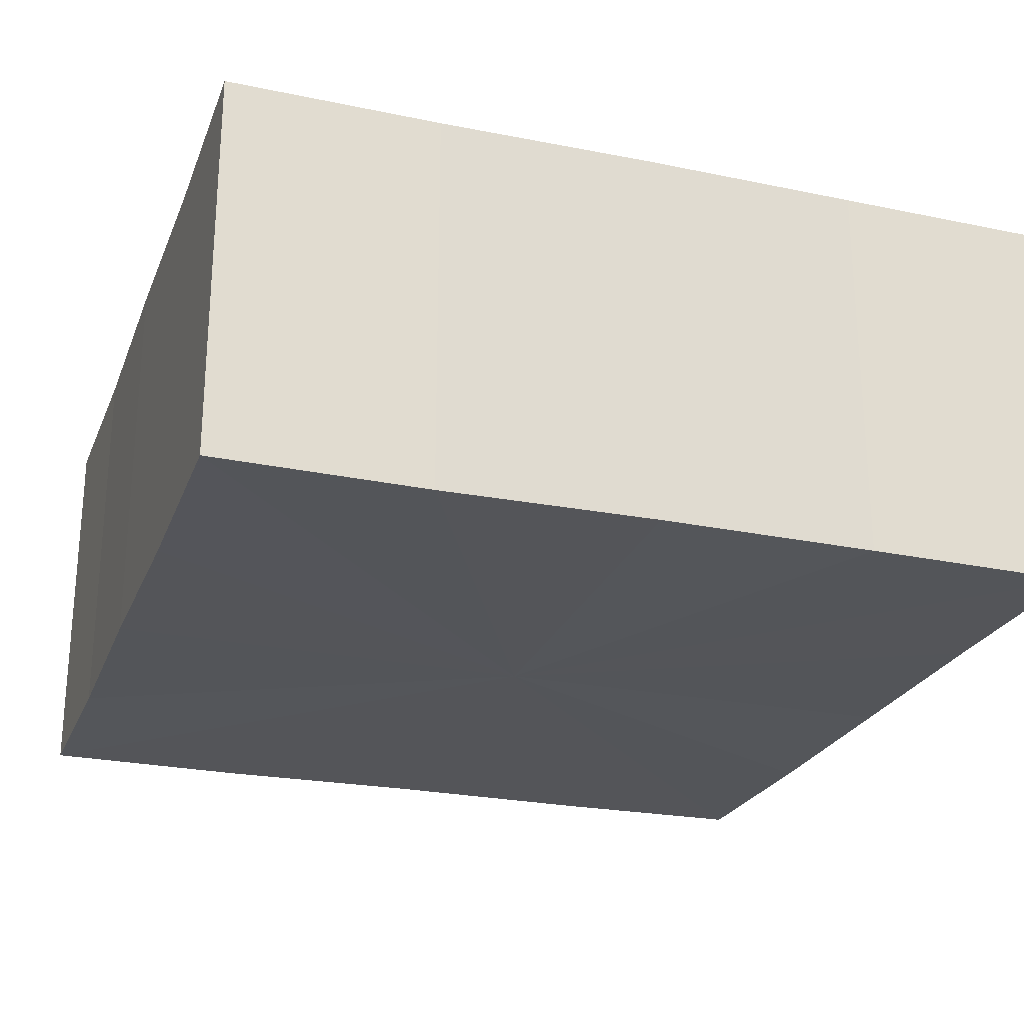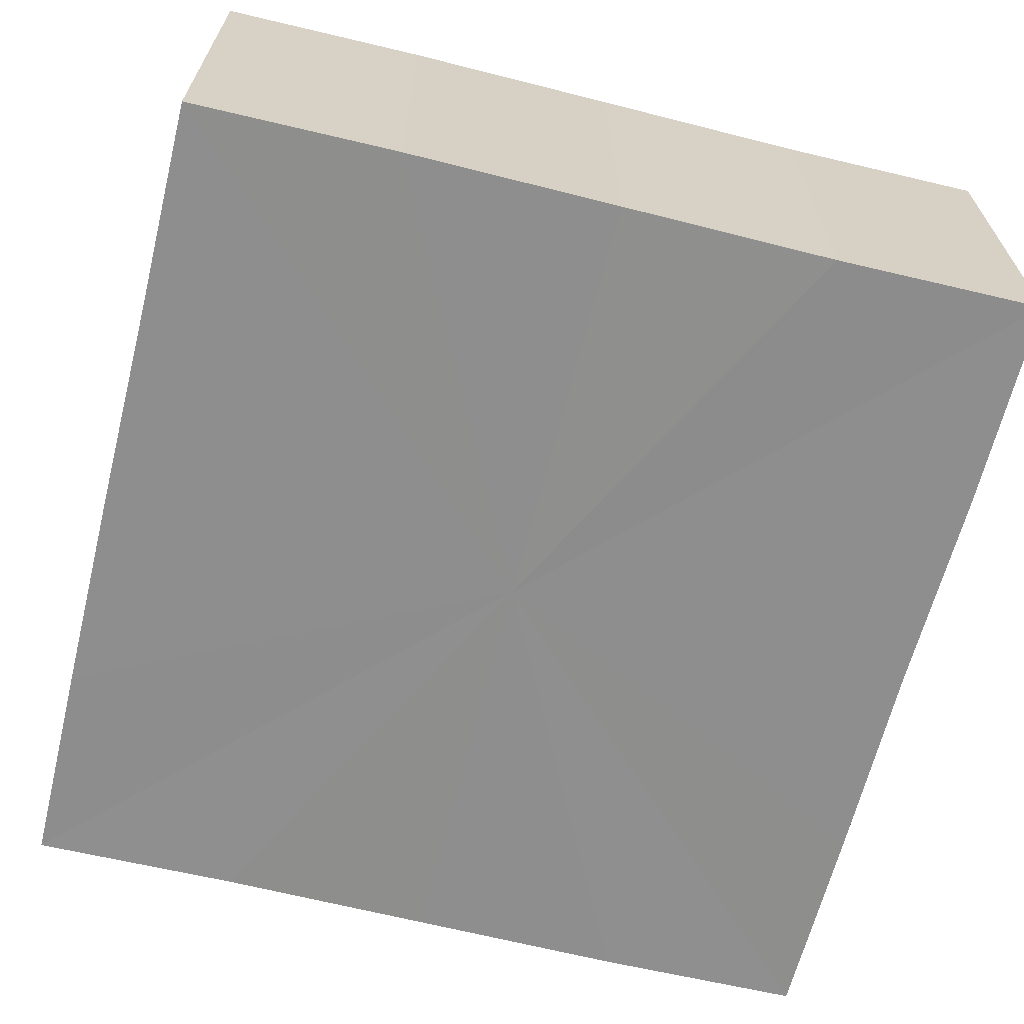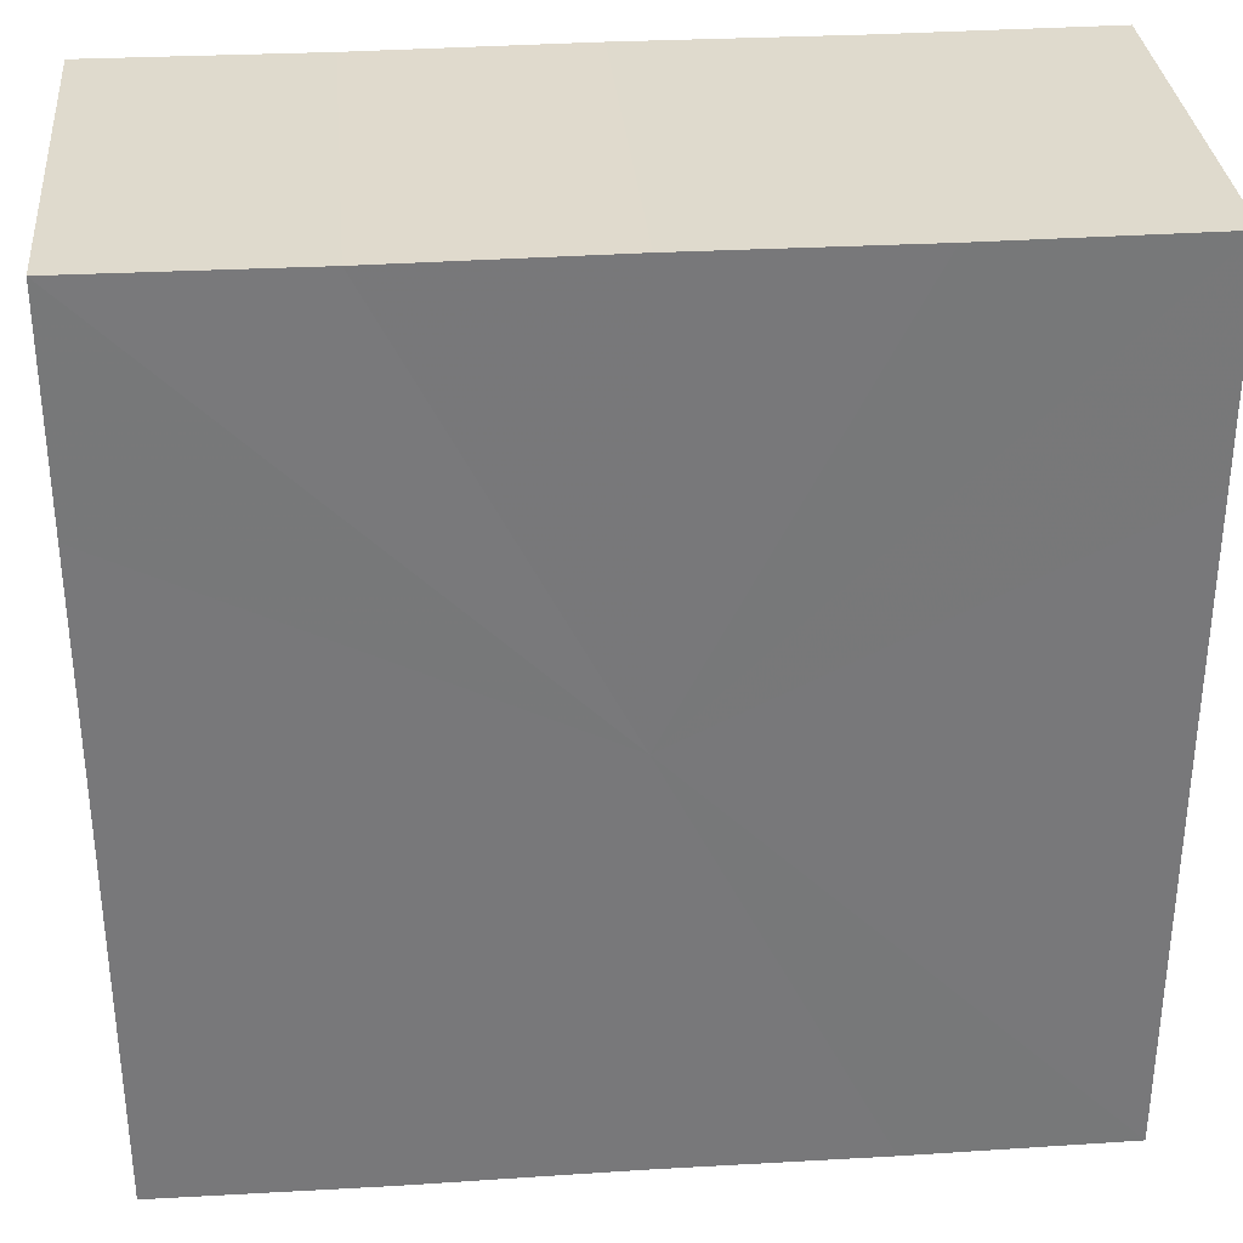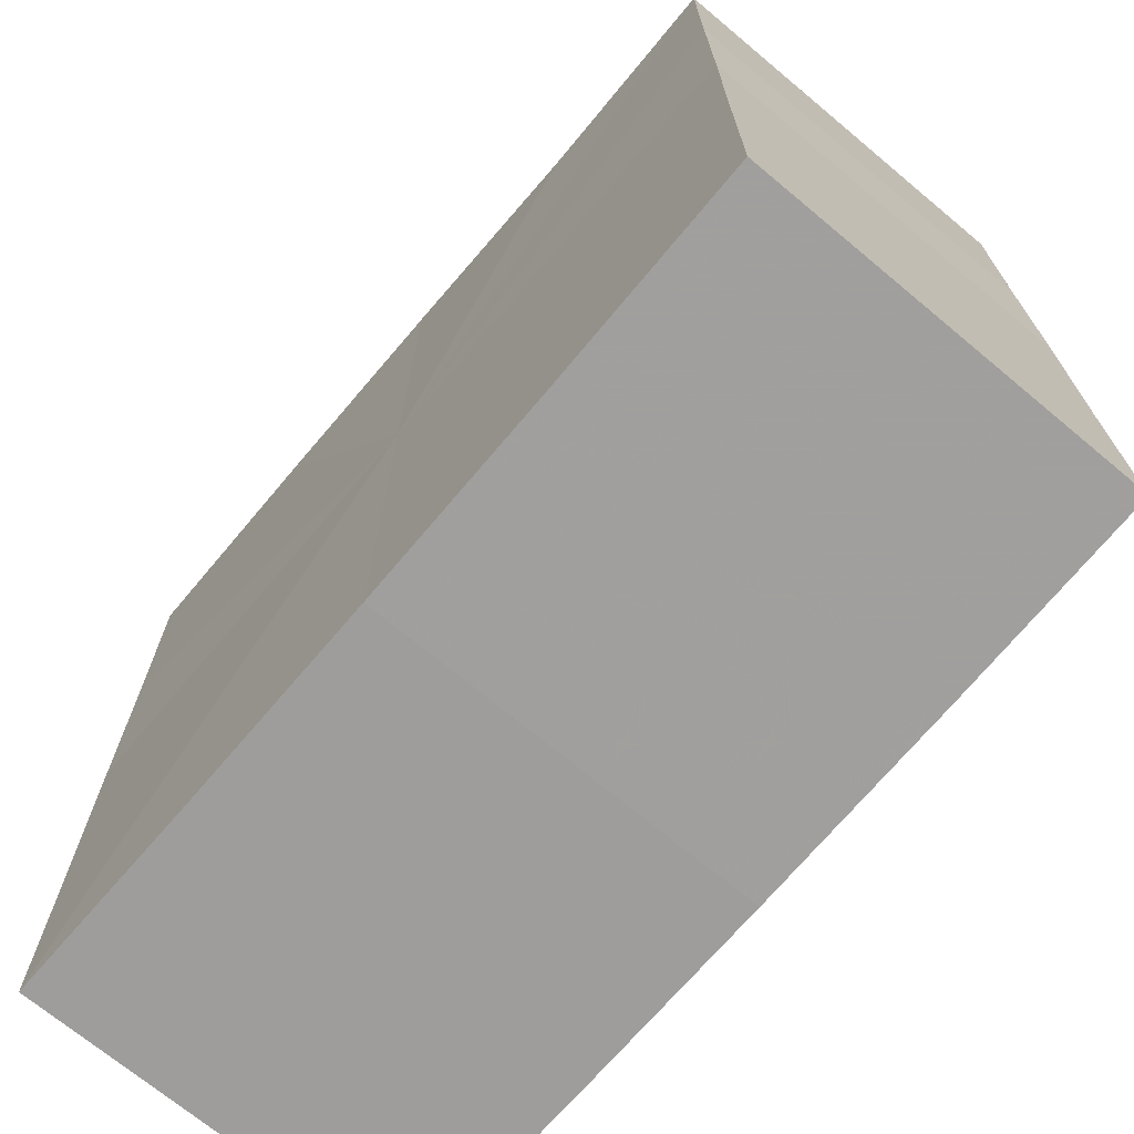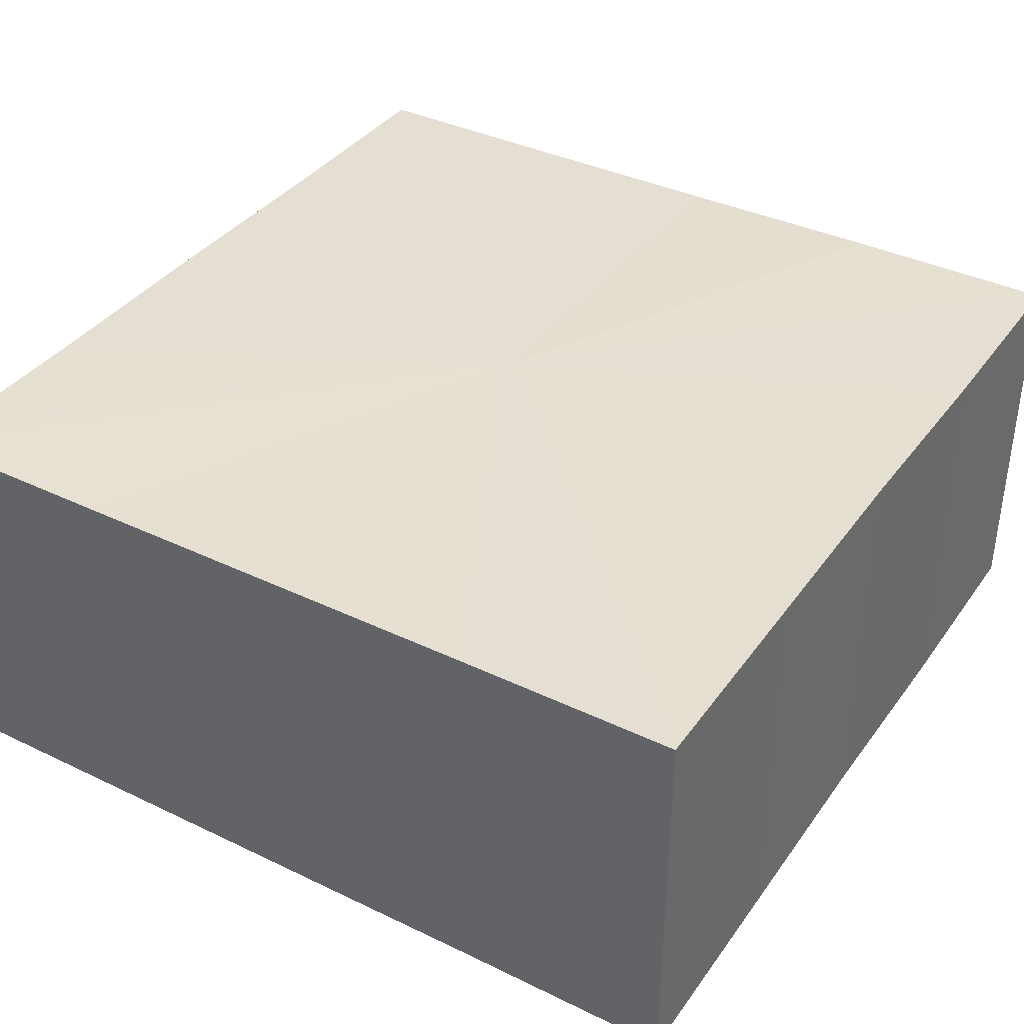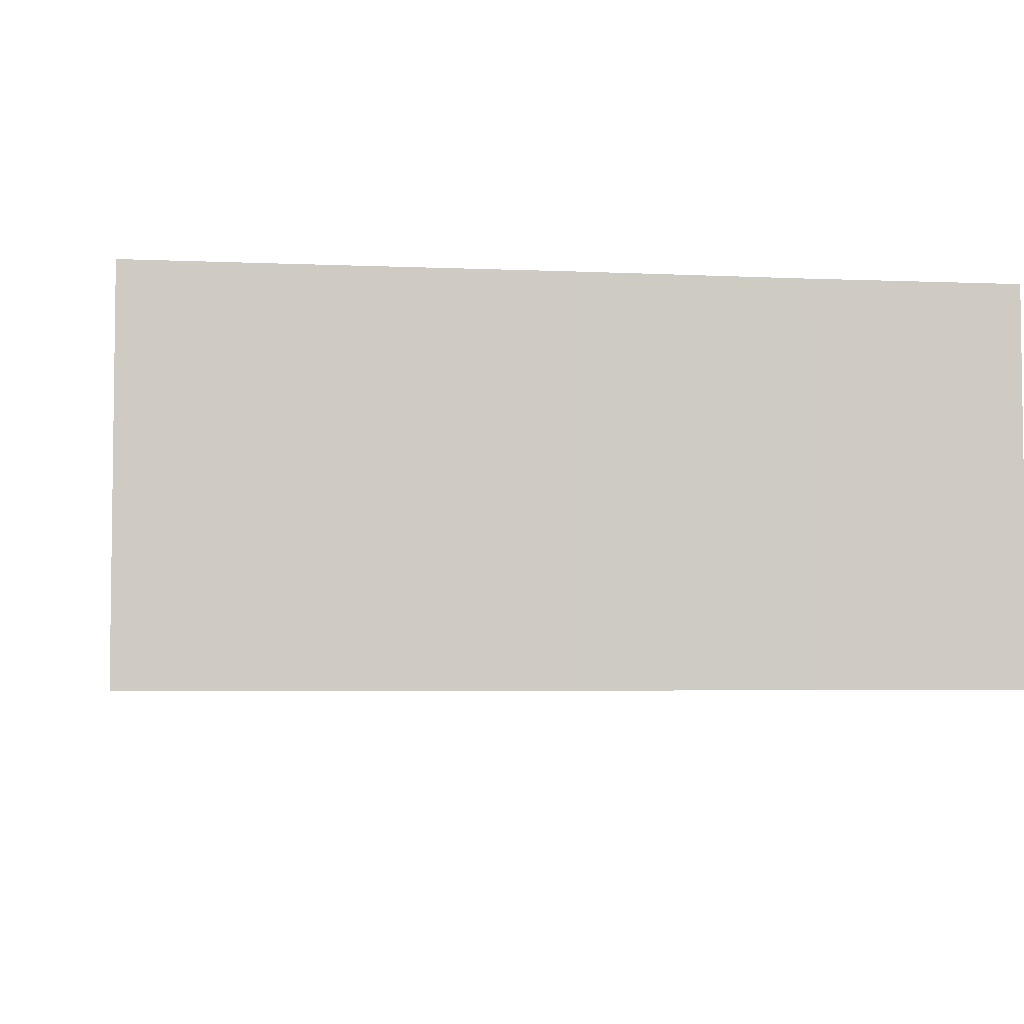
<metadata>
{"format":"obj","ext":"obj","renderer":"f3d","projection":"perspective","resolution":1024,"background":"white","views":[{"elev":-24.7,"azim":-18.4,"up":"+Z"},{"elev":-65.0,"azim":166.0,"up":"+Z"},{"elev":32.8,"azim":-4.8,"up":"+Y"},{"elev":-70.8,"azim":49.8,"up":"+Y"},{"elev":37.5,"azim":-58.4,"up":"+Z"},{"elev":-4.1,"azim":-8.8,"up":"+Z"}]}
</metadata>
<code>
o 556
v 2159 1870 14.18
v 2159 1870 14.18
v 2159 1870 14.16
v 2159 1870 14.18
v 2159 1870 14.16
v 2159 1870 14.18
v 2159 1870 14.16
v 2159 1870 14.18
v 2159 1870 14.16
v 2159 1870 14.18
v 2159 1870 14.16
v 2159 1870 14.18
v 2159 1870 14.16
v 2159 1870 14.18
v 2159 1870 14.16
v 2159 1870 14.18
v 2159 1870 14.16
v 2159 1870 14.18
v 2159 1870 14.18
v 2159 1870 14.18
v 2159 1870 14.18
v 2159 1870 14.18
v 2159 1870 14.18
v 2159 1870 14.18
v 2159 1870 14.18
v 2159 1870 14.18
v 2159 1870 14.16
v 2159 1870 14.16
v 2159 1870 14.18
v 2159 1870 14.16
v 2159 1870 14.18
v 2159 1870 14.18
v 2159 1870 14.16
v 2159 1870 14.18
v 2159 1870 14.18
v 2159 1870 14.16
v 2159 1870 14.18
v 2159 1870 14.18
v 2159 1870 14.18
v 2159 1870 14.18
v 2159 1870 14.16
v 2159 1870 14.18
v 2159 1870 14.16
v 2159 1870 14.18
v 2159 1870 14.16
v 2159 1870 14.18
v 2159 1870 14.18
v 2159 1870 14.18
v 2159 1870 14.18
v 2159 1870 14.16
v 2159 1870 14.16
v 2159 1870 14.16
v 2159 1870 14.16
v 2159 1870 14.16
v 2159 1870 14.18
v 2159 1870 14.16
v 2159 1870 14.18
v 2159 1870 14.16
v 2159 1870 14.18
v 2159 1870 14.16
v 2159 1870 14.18
v 2159 1870 14.16
v 2159 1870 14.18
v 2159 1870 14.16
v 2159 1870 14.18
v 2159 1870 14.18
v 2159 1870 14.18
v 2159 1870 14.18
v 2159 1870 14.18
v 2159 1870 14.18
v 2159 1870 14.16
v 2159 1870 14.18
v 2159 1870 14.16
v 2159 1870 14.18
v 2159 1870 14.16
v 2159 1870 14.18
v 2159 1870 14.16
v 2159 1870 14.18
v 2159 1870 14.16
v 2159 1870 14.18
v 2159 1870 14.16
v 2159 1870 14.16
v 2159 1870 14.16
v 2159 1870 14.16
v 2159 1870 14.16
v 2159 1870 14.16
v 2159 1870 14.16
v 2159 1870 14.16
v 2159 1870 14.16
v 2159 1870 14.16
v 2159 1870 14.16
v 2159 1870 14.16
v 2159 1870 14.16
v 2159 1870 14.16
v 2159 1870 14.16
v 2159 1870 14.16
v 2159 1870 14.16
v 2159 1870 14.16
f 1 2 3
f 2 4 5
f 6 1 7
f 8 6 9
f 9 10 11
f 11 12 13
f 13 14 15
f 15 16 17
f 18 16 19
f 18 20 16
f 18 19 21
f 18 22 20
f 18 21 23
f 18 24 22
f 18 23 25
f 18 26 24
f 27 25 28
f 18 25 29
f 30 31 27
f 18 29 32
f 33 34 30
f 18 32 35
f 36 37 33
f 38 39 36
f 39 40 41
f 40 42 43
f 42 44 45
f 18 35 46
f 18 46 47
f 18 47 48
f 18 48 49
f 18 49 26
f 50 26 51
f 52 46 53
f 54 55 50
f 56 57 52
f 58 59 54
f 60 61 56
f 62 63 58
f 64 65 60
f 66 67 62
f 68 69 64
f 67 70 71
f 69 72 73
f 70 74 75
f 74 76 77
f 72 78 79
f 78 80 81
f 82 83 84
f 82 85 83
f 82 84 86
f 82 87 85
f 82 86 88
f 82 89 87
f 82 88 90
f 82 91 89
f 82 90 92
f 82 93 91
f 82 92 94
f 82 95 93
f 82 94 96
f 82 97 95
f 82 96 98
f 82 98 97

</code>
